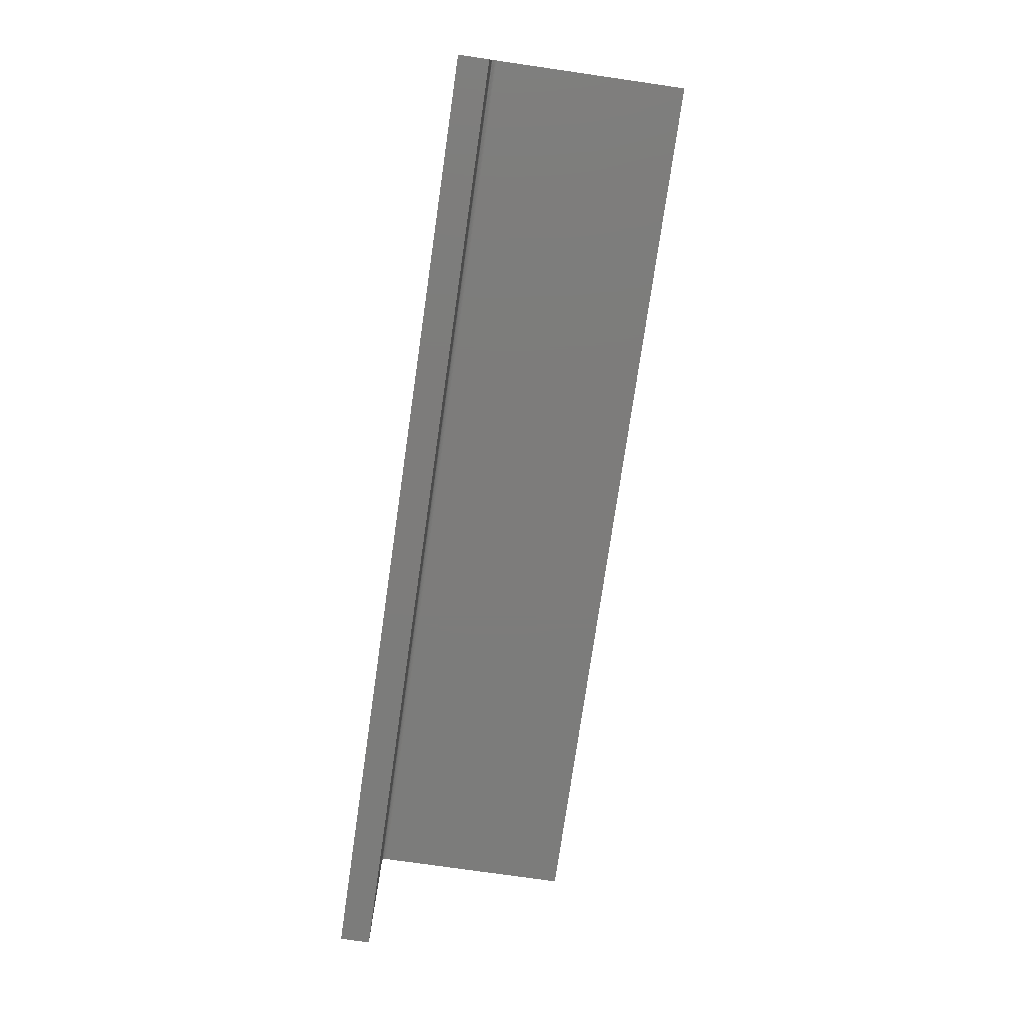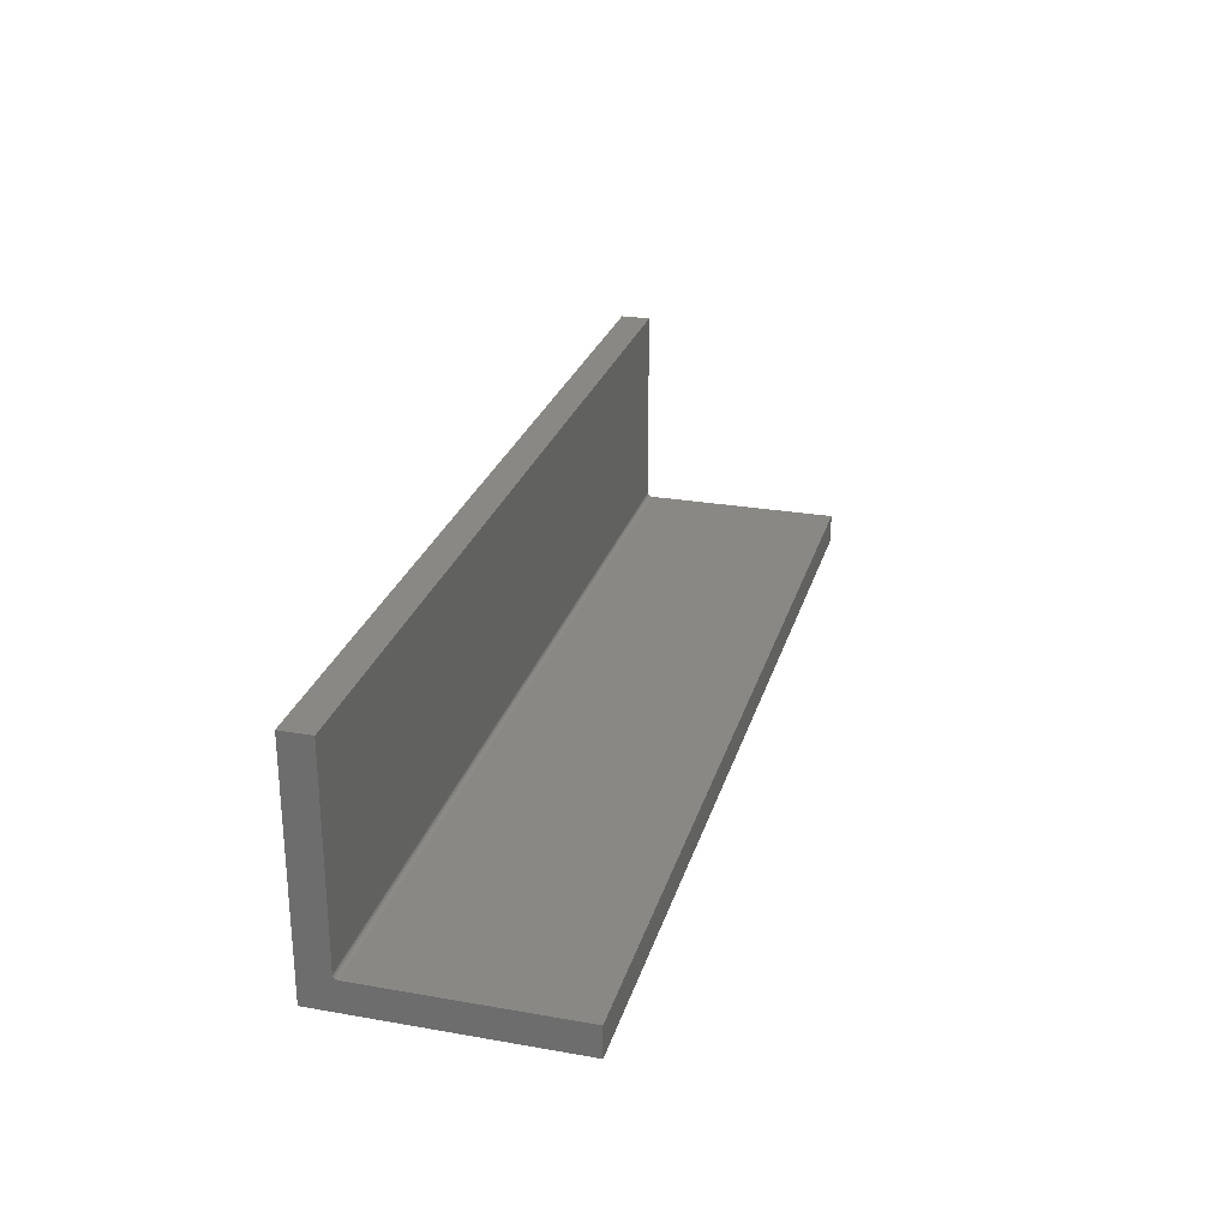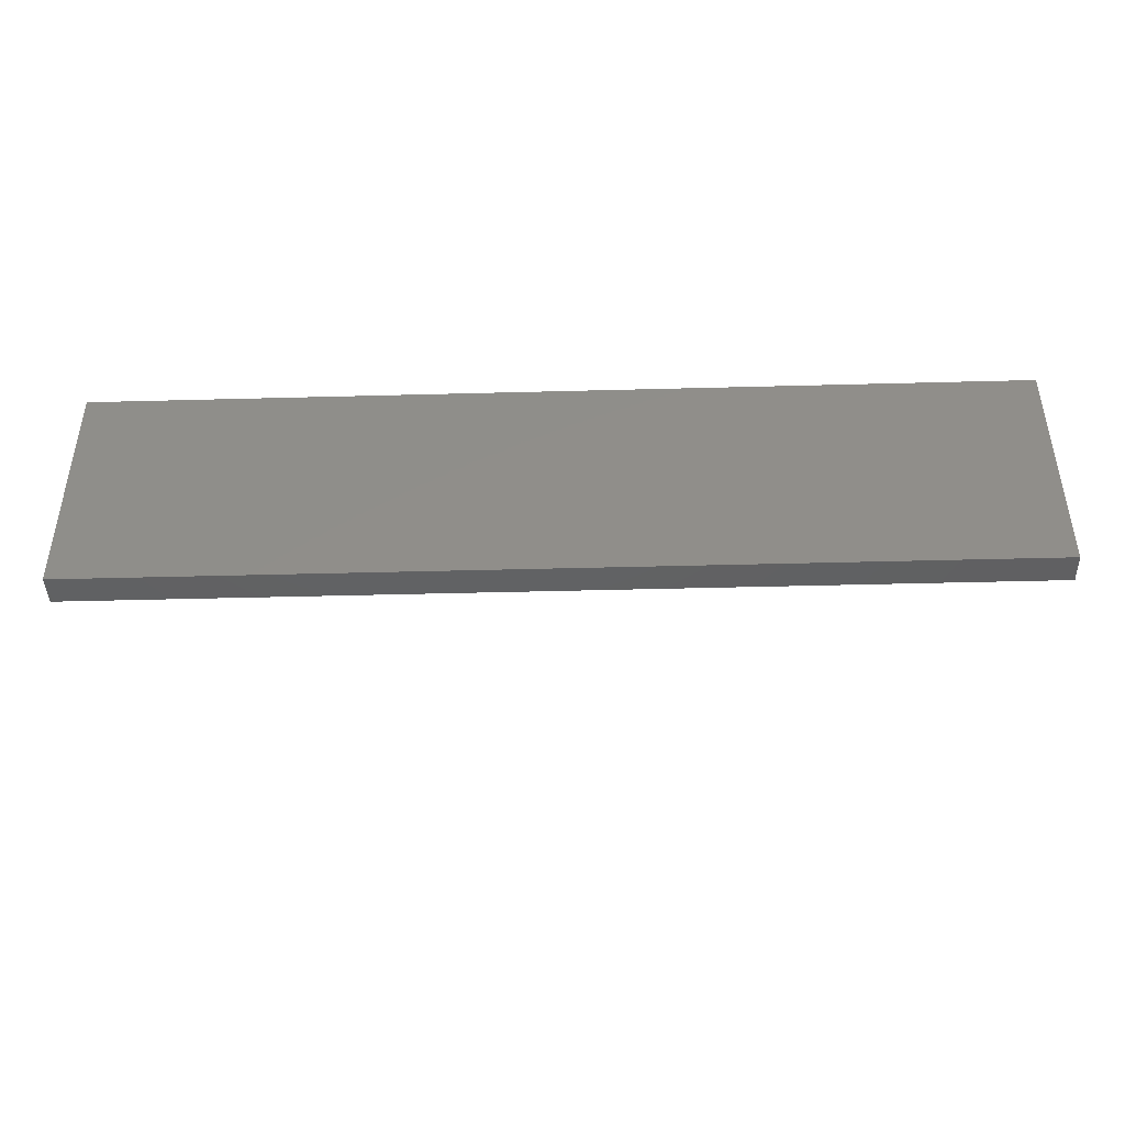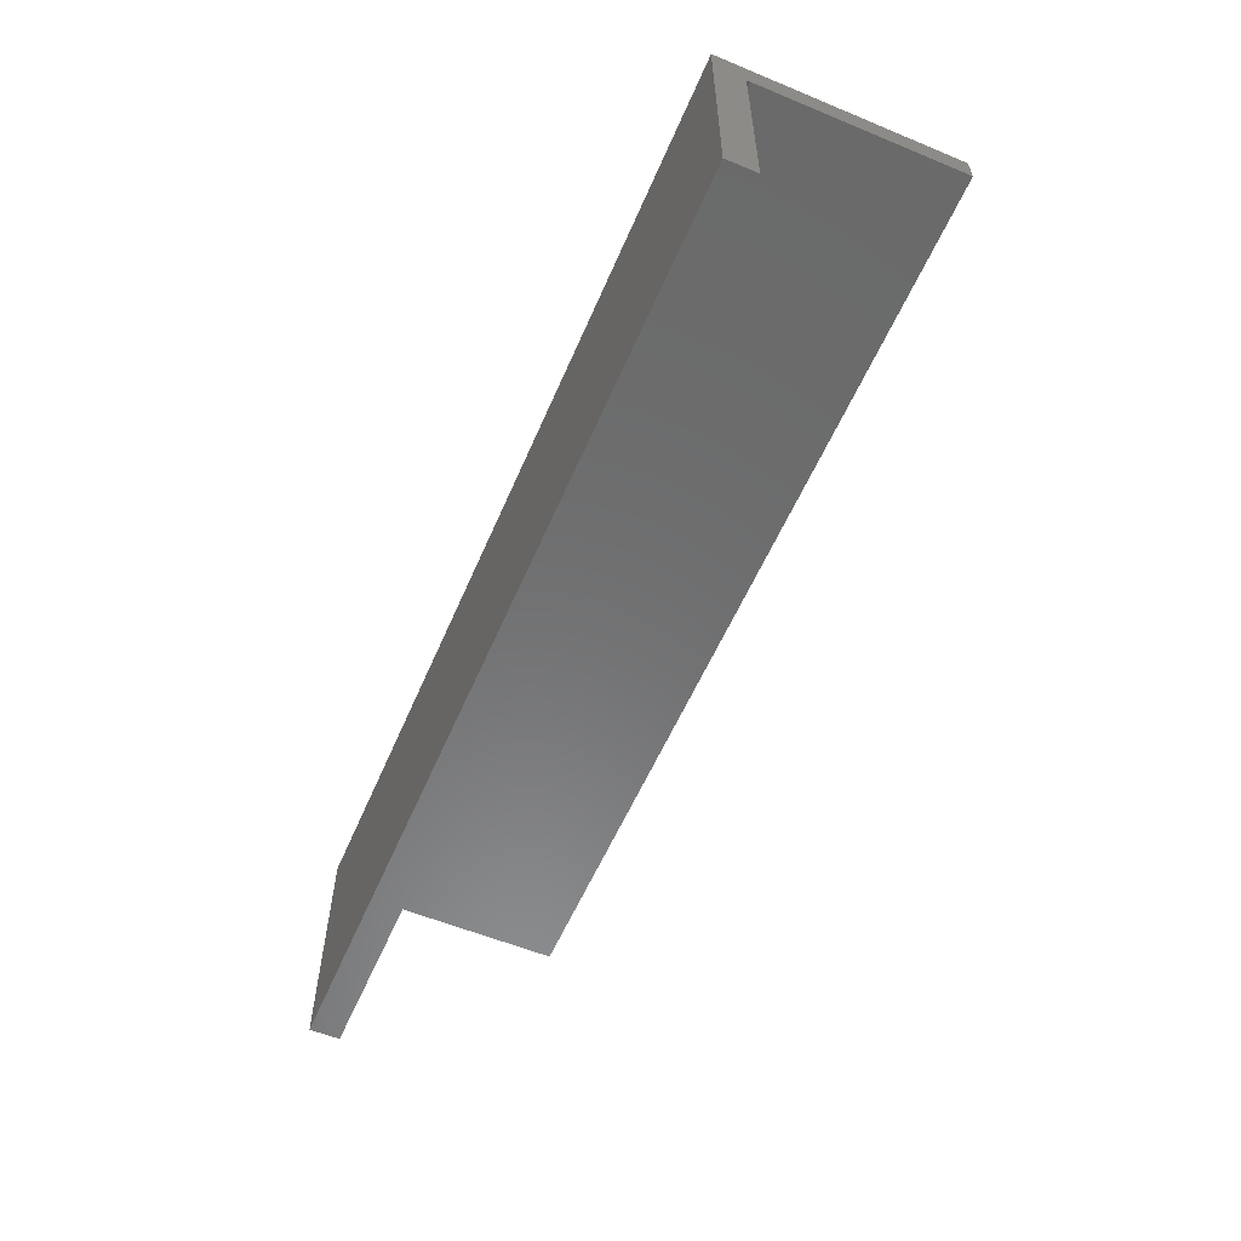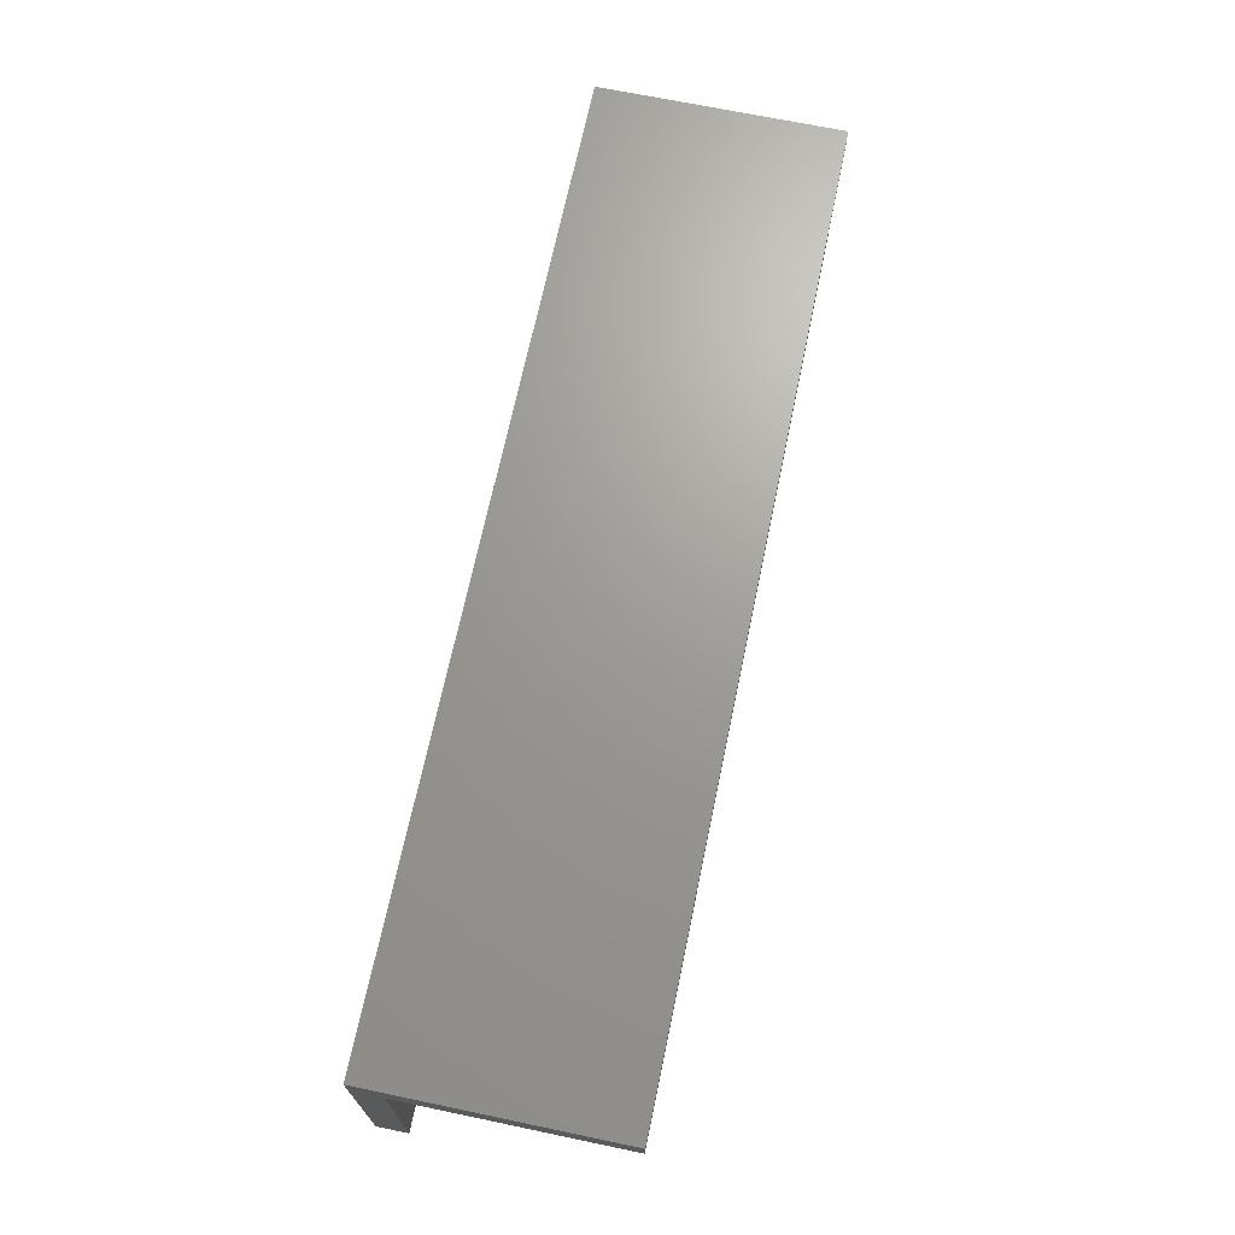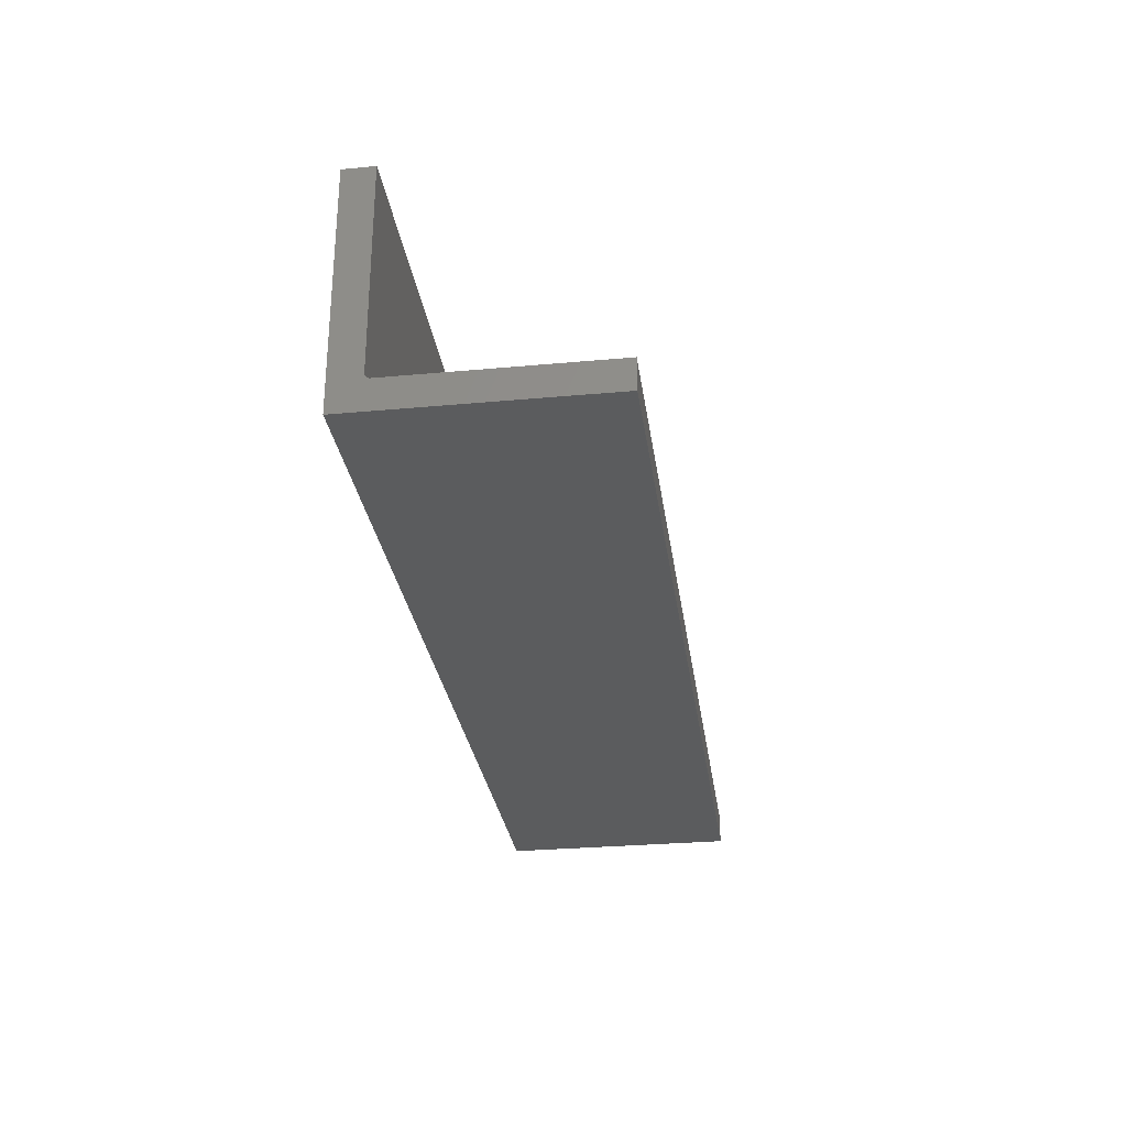
<metadata>
{"format":"stl","ext":"stl","renderer":"f3d","projection":"perspective","resolution":1024,"background":"white","views":[{"elev":-75.8,"azim":-98.2,"up":"+Y"},{"elev":26.6,"azim":-74.7,"up":"+Z"},{"elev":-43.2,"azim":-178.2,"up":"+Y"},{"elev":-57.3,"azim":-113.2,"up":"+Y"},{"elev":69.0,"azim":-78.2,"up":"+Y"},{"elev":-29.0,"azim":-82.2,"up":"+Z"}]}
</metadata>
<code>
# stl→obj: 28 verts, 52 faces
v -0.75 -0.05617 0.04836
v -0.75 -0.3828 0.04836
v 0.75 -0.05617 0.04836
v 0.75 -0.3828 0.04836
v -0.75 -0.04836 0.3828
v -0.75 -0.04836 0.05617
v 0.75 -0.04836 0.3828
v 0.75 -0.04836 0.05617
v -0.75 5.551e-17 -2.344e-17
v -0.75 -0.3828 0
v -0.75 -0.05464 0.04851
v -0.75 -0.05318 0.04895
v -0.75 -0.05183 0.04967
v -0.75 -0.05064 0.05064
v -0.75 -0.04967 0.05183
v -0.75 -0.04895 0.05318
v -0.75 -0.04851 0.05464
v -0.75 7.895e-17 0.3828
v 0.75 5.551e-17 -2.344e-17
v 0.75 7.895e-17 0.3828
v 0.75 -0.04851 0.05464
v 0.75 -0.04895 0.05318
v 0.75 -0.04967 0.05183
v 0.75 -0.05064 0.05064
v 0.75 -0.05183 0.04967
v 0.75 -0.05318 0.04895
v 0.75 -0.05464 0.04851
v 0.75 -0.3828 0
f 1 2 3
f 3 2 4
f 5 6 7
f 7 6 8
f 9 10 2
f 9 2 1
f 9 1 11
f 9 11 12
f 9 12 13
f 9 13 14
f 9 14 15
f 9 15 16
f 9 16 17
f 9 17 6
f 9 6 5
f 9 5 18
f 19 20 7
f 19 7 8
f 19 8 21
f 19 21 22
f 19 22 23
f 19 23 24
f 19 24 25
f 19 25 26
f 19 26 27
f 19 27 3
f 19 3 4
f 19 4 28
f 14 23 15
f 15 23 22
f 15 22 16
f 16 22 21
f 16 21 17
f 17 21 8
f 17 8 6
f 23 14 24
f 24 14 13
f 24 13 25
f 25 13 12
f 25 12 26
f 26 12 11
f 26 11 27
f 27 11 1
f 27 1 3
f 2 10 4
f 4 10 28
f 18 5 20
f 20 5 7
f 9 18 19
f 19 18 20
f 10 9 28
f 28 9 19

</code>
